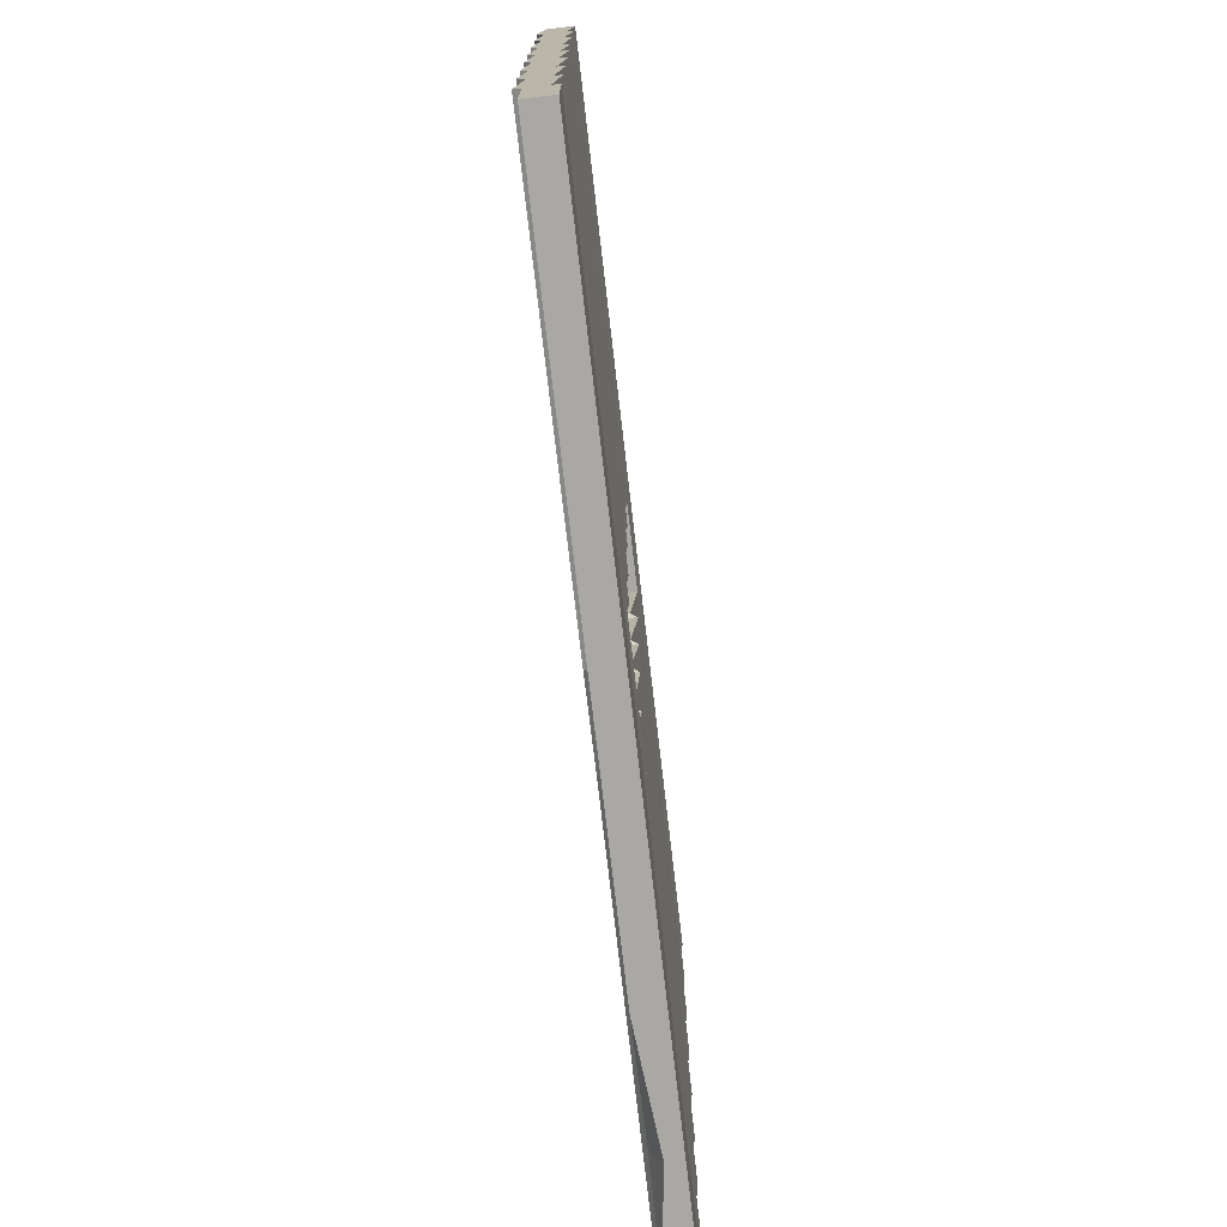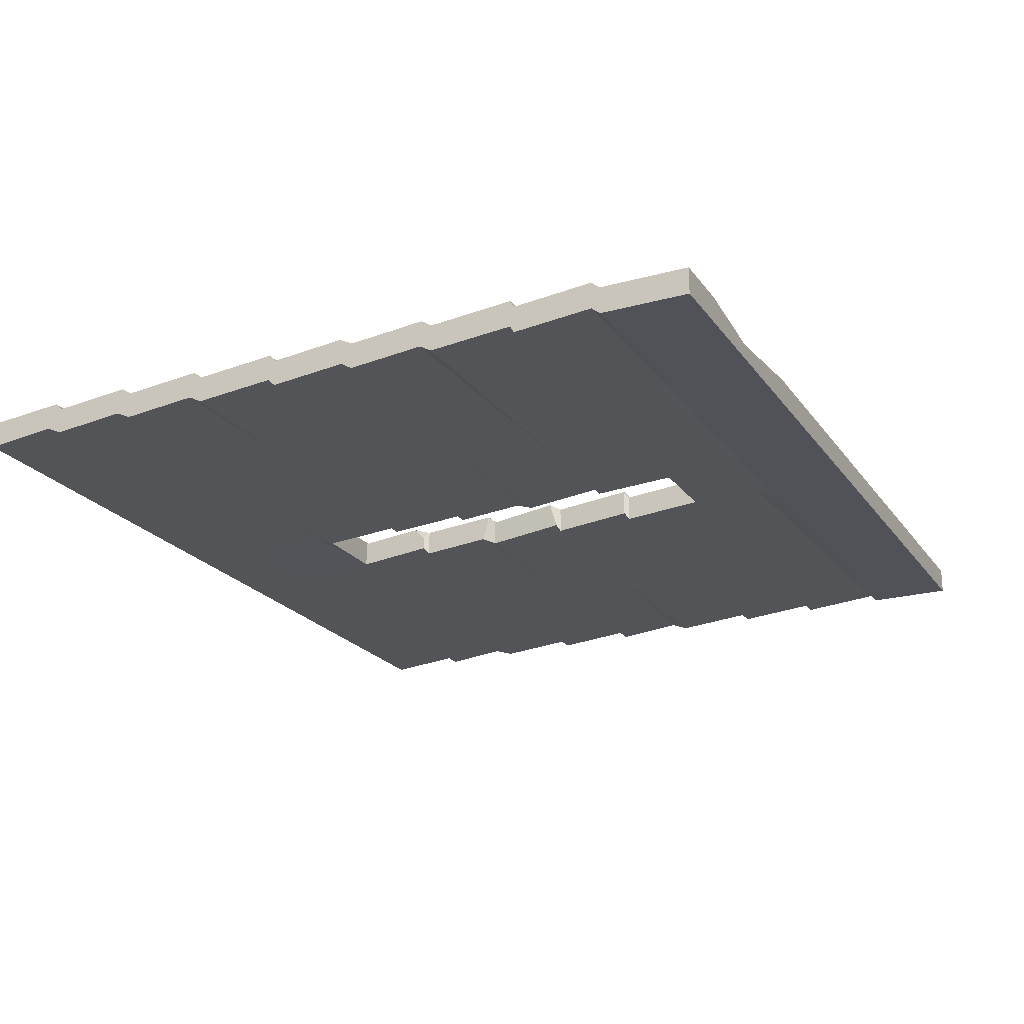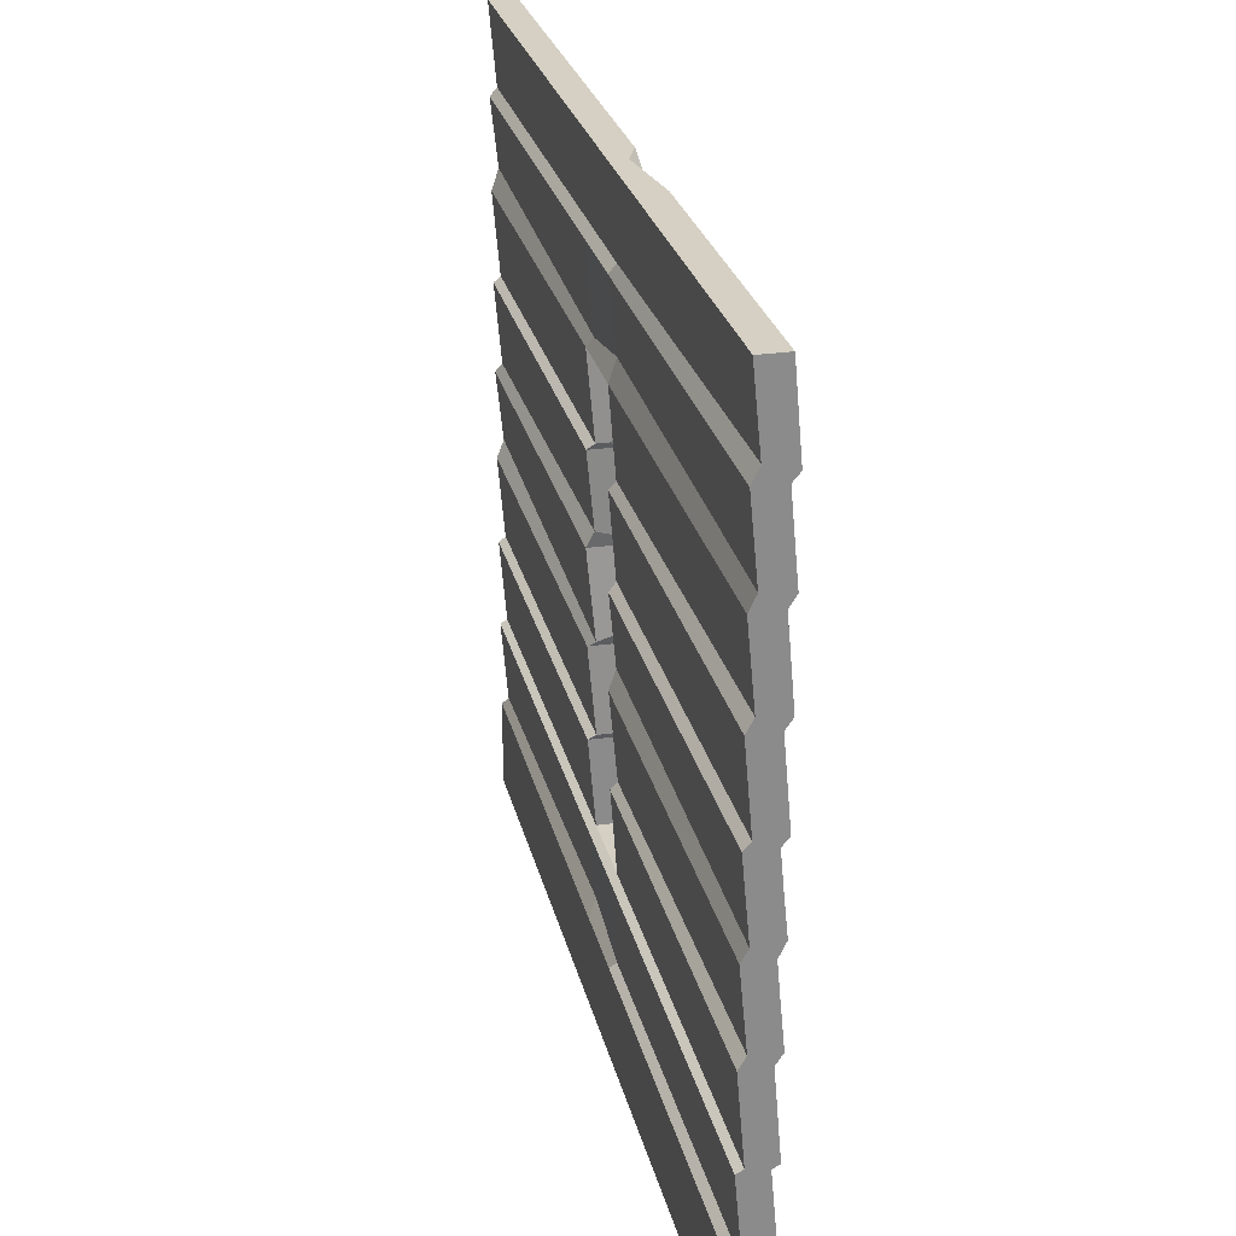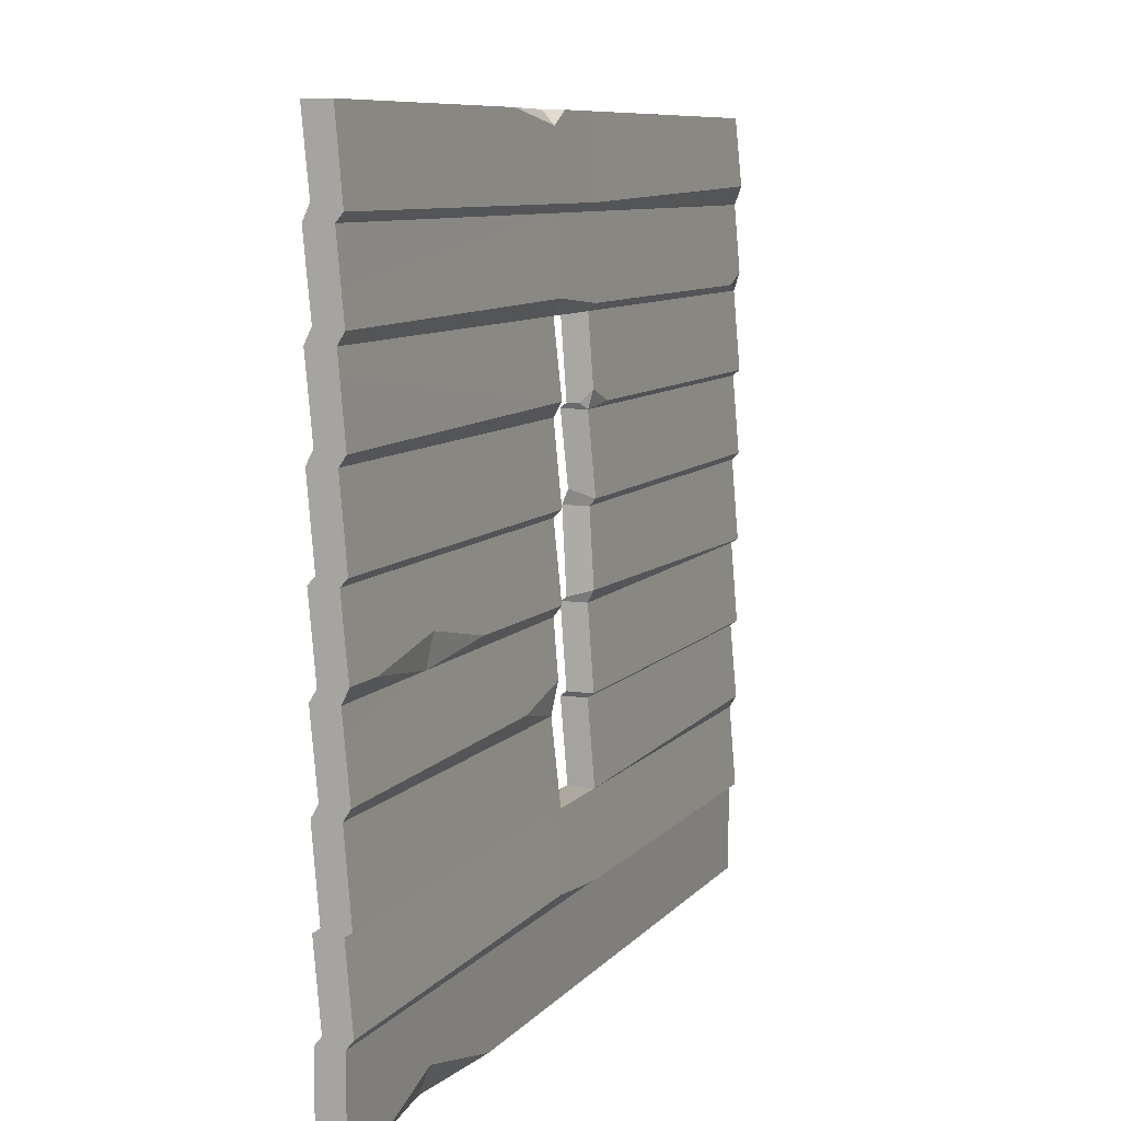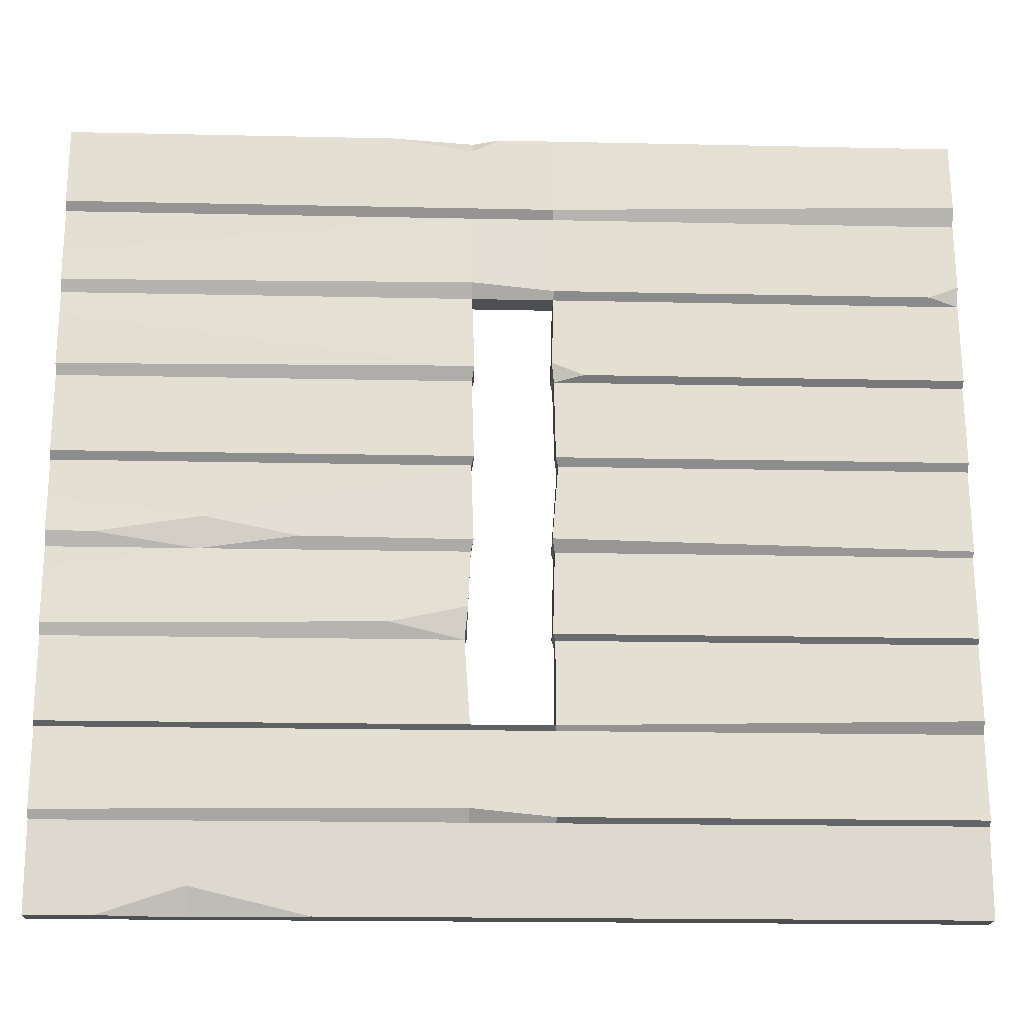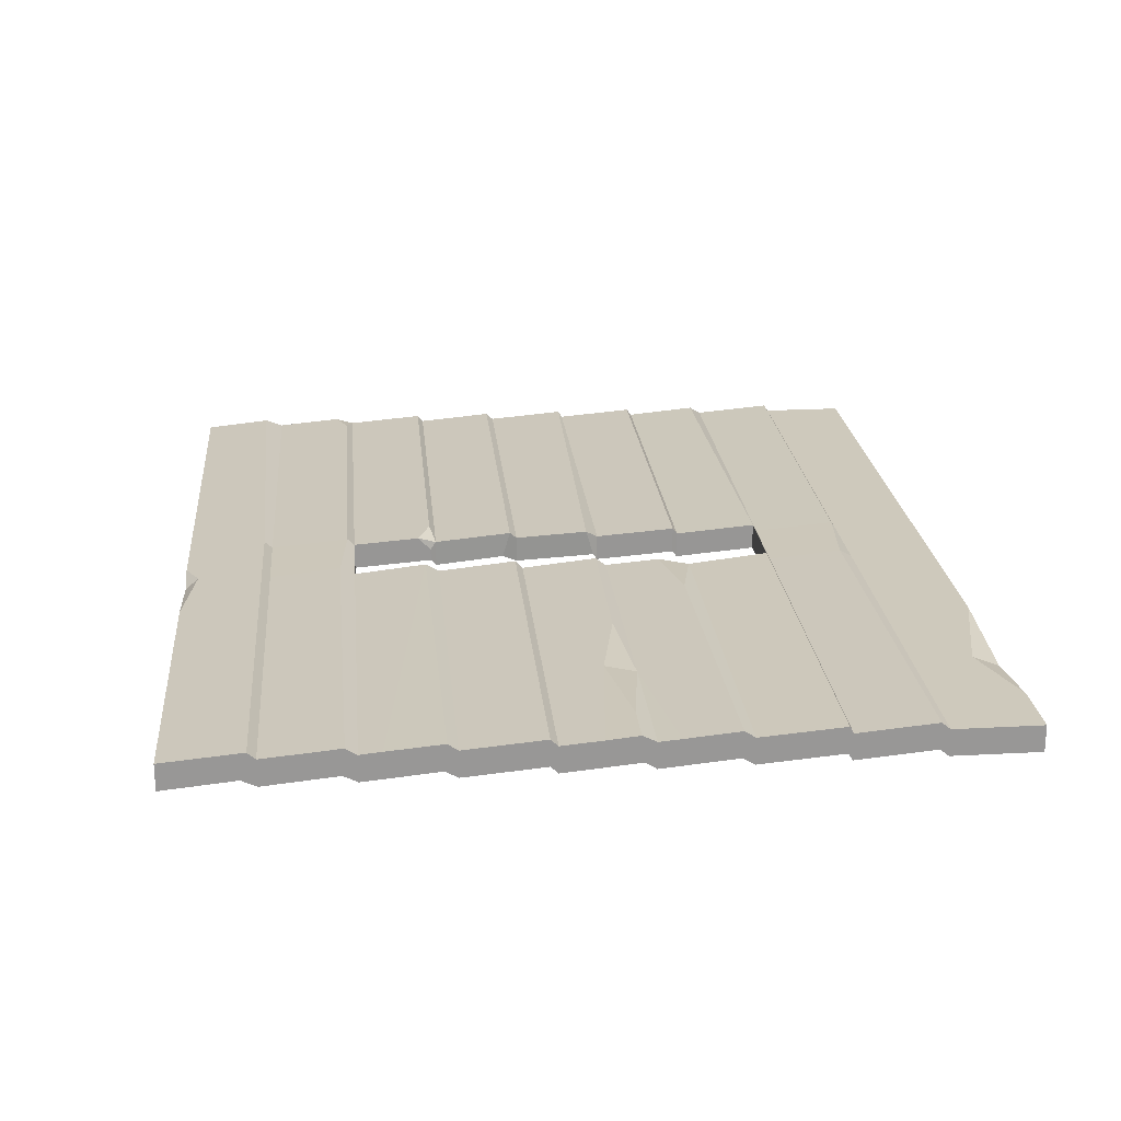
<metadata>
{"format":"obj","ext":"obj","renderer":"f3d","projection":"perspective","resolution":1024,"background":"white","views":[{"elev":-75.2,"azim":96.6,"up":"+Y"},{"elev":-21.6,"azim":-64.1,"up":"+Z"},{"elev":26.2,"azim":-102.7,"up":"+Y"},{"elev":8.7,"azim":-67.7,"up":"+Y"},{"elev":-17.8,"azim":-2.5,"up":"+Y"},{"elev":22.5,"azim":-95.4,"up":"+Z"}]}
</metadata>
<code>
v 249.7 226.6 158.5
v 249.7 226.6 166
v 249.7 5.876 158.5
v 249.7 5.876 166
v 249.7 202.1 158.5
v 249.7 202.1 166
v 249.7 177.6 158.5
v 249.7 177.6 166
v 249.7 153 158.5
v 249.7 153 166
v 249.7 128.5 158.5
v 249.7 128.5 166
v 249.7 104 158.5
v 249.7 104 166
v 249.7 79.46 158.5
v 249.7 79.46 166
v 249.7 54.93 158.5
v 249.7 54.93 166
v 249.7 30.4 158.5
v 249.7 30.4 166
v 249.7 31.69 160.5
v 249.7 31.69 168
v 249.7 56.02 160.5
v 249.7 58.24 168
v 249.7 80.86 160.5
v 249.7 80.86 168
v 249.7 109.1 160.5
v 249.7 105.2 168
v 249.7 130.6 160.5
v 249.7 130.6 168
v 249.7 154.7 160.5
v 249.7 154.7 168
v 249.7 183.5 160.5
v 249.7 182.9 167.7
v 249.7 204.4 160.5
v 249.7 207.4 168
v 113.2 5.876 158.5
v 113.2 5.876 166
v 113.2 30.4 166
v 113.2 33.91 168
v 113.2 54.93 166
v 113.2 56.02 168
v 111.7 79.46 166
v 112.6 88.33 167.6
v 113.2 104 166
v 113.9 106.9 168
v 113.2 128.5 166
v 113.9 130.6 168
v 113.2 153 166
v 113.9 156.9 168
v 113.2 177.6 166
v 113.2 181.8 168
v 113.2 202.1 166
v 113.2 204.4 168
v 113.2 226.6 163
v 113.2 226.6 158.5
v 113.2 204.4 160.5
v 113.2 202.1 158.5
v 113.2 183.5 160.5
v 113.2 177.6 158.5
v 113.9 154.7 160.5
v 113.2 153 158.5
v 113.9 130.6 160.5
v 113.2 128.5 158.5
v 113.9 109.1 160.5
v 113.2 104 158.5
v 112.4 80.86 160.5
v 111.7 79.46 158.5
v 113.2 56.02 160.5
v 113.2 54.93 158.5
v 113.2 31.69 160.5
v 113.2 30.4 158.5
v 135.9 5.876 158.5
v 135.9 5.876 166
v 135.9 30.4 166
v 135.9 31.69 168
v 135.9 54.93 166
v 135.9 56.02 168
v 135.9 79.46 166
v 135.2 80.86 168
v 135.9 104 166
v 135.2 107.4 168
v 137 128.5 166
v 136.3 130.6 168
v 135.9 153 166
v 135.3 158.3 167.7
v 135.9 177.6 166
v 135.9 179.6 168
v 135.9 202.1 166
v 135.9 204.4 168
v 135.9 226.6 166
v 135.9 226.6 158.5
v 135.9 204.4 160.5
v 135.9 202.1 158.5
v 135.9 179.6 160.5
v 135.9 177.6 158.5
v 135.2 154.7 160.5
v 135.9 153 158.5
v 136.3 132.7 160.5
v 137 128.5 158.5
v 135.2 105.2 160.5
v 135.9 104 158.5
v 135.2 80.86 160.5
v 135.9 79.46 158.5
v 135.9 56.02 160.5
v 135.9 54.93 158.5
v 135.9 35.61 160.5
v 135.9 30.4 158.5
v 39.94 104 166
v 66.99 107.3 168
v 12.28 107.8 168
v 41.12 112.7 167.5
v 91.56 83.79 168
v 112.4 82.15 163.5
v 135.2 154.7 163.9
v 144.3 154.7 168
v 90.12 226.6 166
v 113.2 222.8 166.4
v 120.6 226.6 166
v 241.4 179.6 168
v 249.7 179.6 163.7
v 72.93 5.876 166
v 17.48 5.876 166
v 40.59 13.59 166
v 40.98 5.876 162.9
v -0.7411 5.876 161.7
v -0.7622 5.876 158.5
v -0.6212 206.3 160.5
v -0.6213 226.6 158.5
v -0.637 202.1 158.5
v -0.637 181.5 160.5
v -0.6526 177.6 158.5
v -0.6529 156.6 160.5
v -0.6683 153 158.5
v -0.6695 130.6 160.5
v -0.6839 128.5 158.5
v -0.6844 107.1 160.5
v -0.6996 104 158.5
v -0.6999 82.84 160.5
v -0.7153 79.46 158.5
v -0.7171 56.02 160.5
v -0.7309 54.93 158.5
v -0.7319 32.77 160.5
v -0.7465 30.4 158.5
v -0.6497 97.78 166.6
v -0.6498 82.46 168
v -0.5872 189.2 167.2
v -0.5872 180.7 168
v -0.6961 30.4 166
v -0.704 18.12 166
v -0.6816 32.79 168
v -0.6805 54.93 166
v -0.6667 56.02 168
v -0.6649 79.46 166
v -0.6492 104 166
v -0.6335 108 168
v -0.6191 130.6 168
v -0.6335 128.5 166
v -0.6179 153 166
v -0.6031 155.8 168
v -0.6024 171.5 166.6
v -0.6022 177.6 166
v -0.5866 202.1 166
v -0.572 204.4 168
v -0.5709 226.6 166
v -0.7119 5.876 166
v -0.6339 117 167.1
f 19 20 4 3
f 35 36 6 5
f 33 121 8 7
f 31 32 10 9
f 29 30 12 11
f 27 28 14 13
f 25 26 16 15
f 23 24 18 17
f 21 22 20 19
f 17 18 22 21
f 15 16 24 23
f 13 14 26 25
f 11 12 28 27
f 9 10 30 29
f 7 8 32 31
f 5 6 34 121 33
f 1 2 36 35
f 37 125 126 127
f 47 112 110 46
f 117 118 55
f 56 57 128 129
f 57 58 130 128
f 58 59 131 130
f 59 60 132 131
f 60 61 133 132
f 61 62 134 133
f 62 63 135 134
f 63 64 136 135
f 64 65 137 136
f 65 66 138 137
f 66 67 139 138
f 67 68 140 139
f 68 69 141 140
f 69 70 142 141
f 70 71 143 142
f 71 72 144 143
f 72 37 127 144
f 73 74 38 37
f 39 38 74 75
f 40 39 75 76
f 41 40 76 77
f 42 41 77 78
f 52 51 87 88
f 53 52 88 89
f 54 53 89 90
f 55 118 119
f 92 93 57 56
f 93 94 58 57
f 94 95 59 58
f 95 96 60 59
f 105 106 70 69
f 106 107 71 70
f 107 108 72 71
f 108 73 37 72
f 3 4 74 73
f 75 74 4 20
f 76 75 20 22
f 77 76 22 18
f 78 77 18 24
f 79 78 24 16
f 80 79 16 26
f 81 80 26 14
f 82 81 14 28
f 83 82 28 12
f 84 83 12 30
f 85 84 30 10
f 86 85 116
f 120 8 34
f 89 88 120 34 6
f 90 89 6 36
f 91 90 36 2
f 92 91 2 1
f 35 93 92 1
f 5 94 93 35
f 33 95 94 5
f 7 96 95 33
f 31 97 96 7
f 9 98 97 31
f 29 99 98 9
f 11 100 99 29
f 27 101 100 11
f 13 102 101 27
f 25 103 102 13
f 15 104 103 25
f 23 105 104 15
f 17 106 105 23
f 21 107 106 17
f 19 108 107 21
f 3 73 108 19
f 43 42 69 68
f 114 43 68 67
f 45 44 114 67 66
f 46 45 66 65
f 47 46 65 64
f 48 47 64 63
f 49 48 63 62
f 50 49 62 61
f 51 50 61 60
f 42 78 105 69
f 87 51 60 96
f 78 79 104 105
f 79 80 103 104
f 80 81 102 103
f 81 82 101 102
f 82 83 100 101
f 83 84 99 100
f 84 85 98 99
f 85 86 115
f 110 109 45 46
f 112 109 110
f 113 43 44
f 44 43 114
f 115 86 87 96 97
f 85 115 97 98
f 116 85 10 32
f 87 86 8
f 119 118 54 90 91
f 56 55 119 91 92
f 8 121 34
f 88 87 8 120
f 125 124 123
f 122 124 125
f 37 38 122 125
f 39 124 122 38
f 109 44 45
f 109 145 146 113 44
f 8 86 116 32
f 53 147 148 52
f 111 109 112
f 149 150 124 39
f 151 149 39 40
f 152 151 40 41
f 153 152 41 42
f 154 153 42 43
f 146 154 43 113
f 155 145 109
f 156 155 109 111
f 157 158 47 48
f 159 157 48 49
f 160 159 49 50
f 161 160 50
f 148 162 51 52
f 163 147 53
f 164 163 53 54
f 129 165 117 55 56
f 165 164 54 118 117
f 166 126 125 123
f 150 166 123 124
f 167 156 111 112
f 158 167 112 47
f 162 161 50 51
f 131 148 147
f 128 164 165 129
f 130 163 164 128
f 131 147 163 130
f 133 160 161
f 132 162 148 131
f 133 161 162 132
f 137 156 167
f 134 159 160 133
f 135 157 159 134
f 136 158 157 135
f 137 167 158 136
f 139 146 145
f 138 155 156 137
f 139 145 155 138
f 127 126 166 150
f 140 154 146 139
f 141 153 154 140
f 142 152 153 141
f 143 151 152 142
f 144 149 151 143
f 127 150 149 144

</code>
